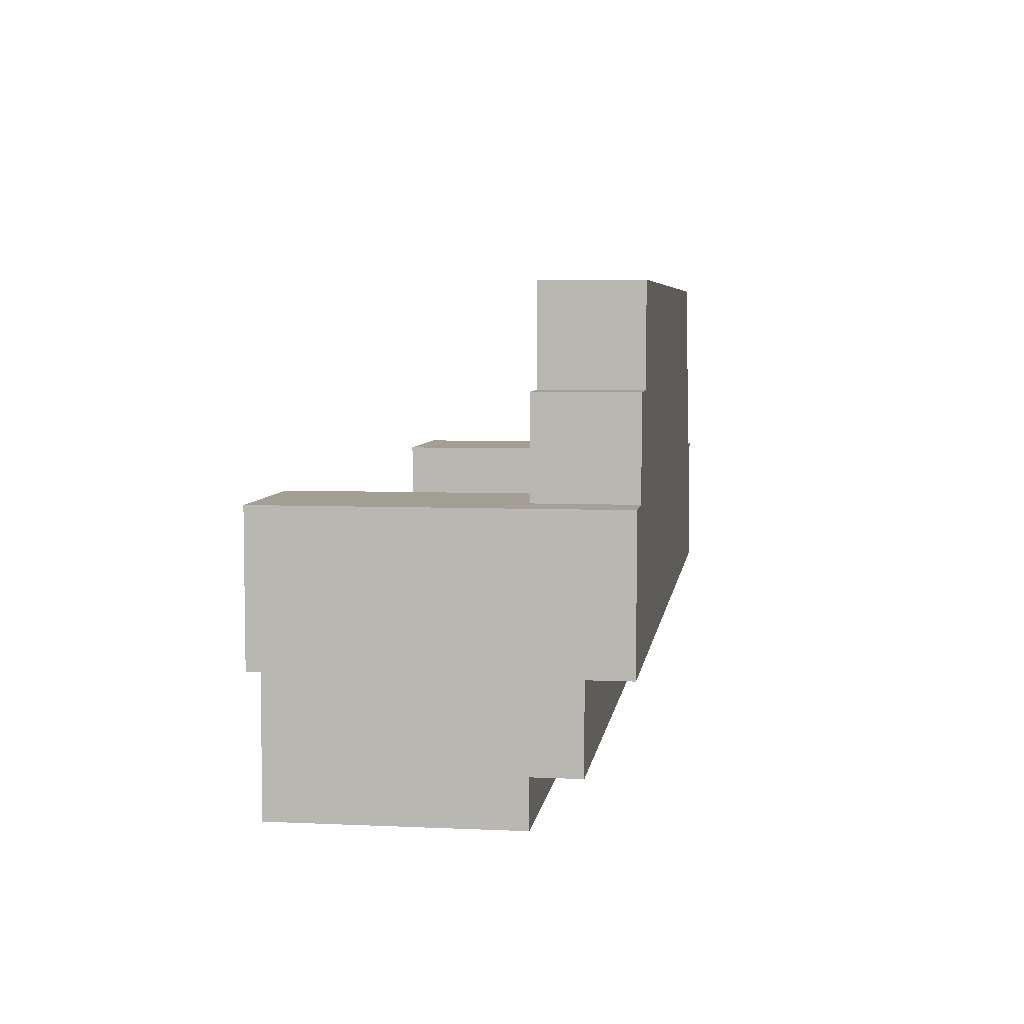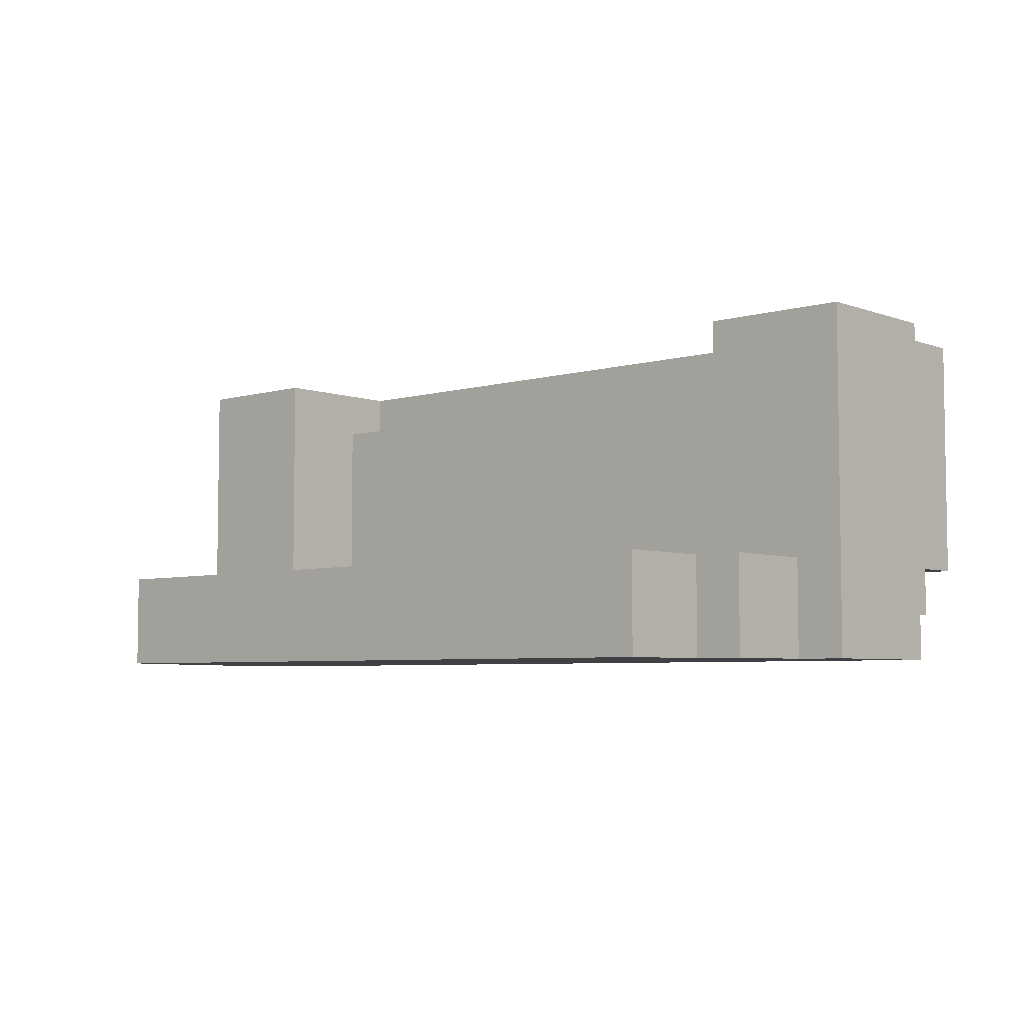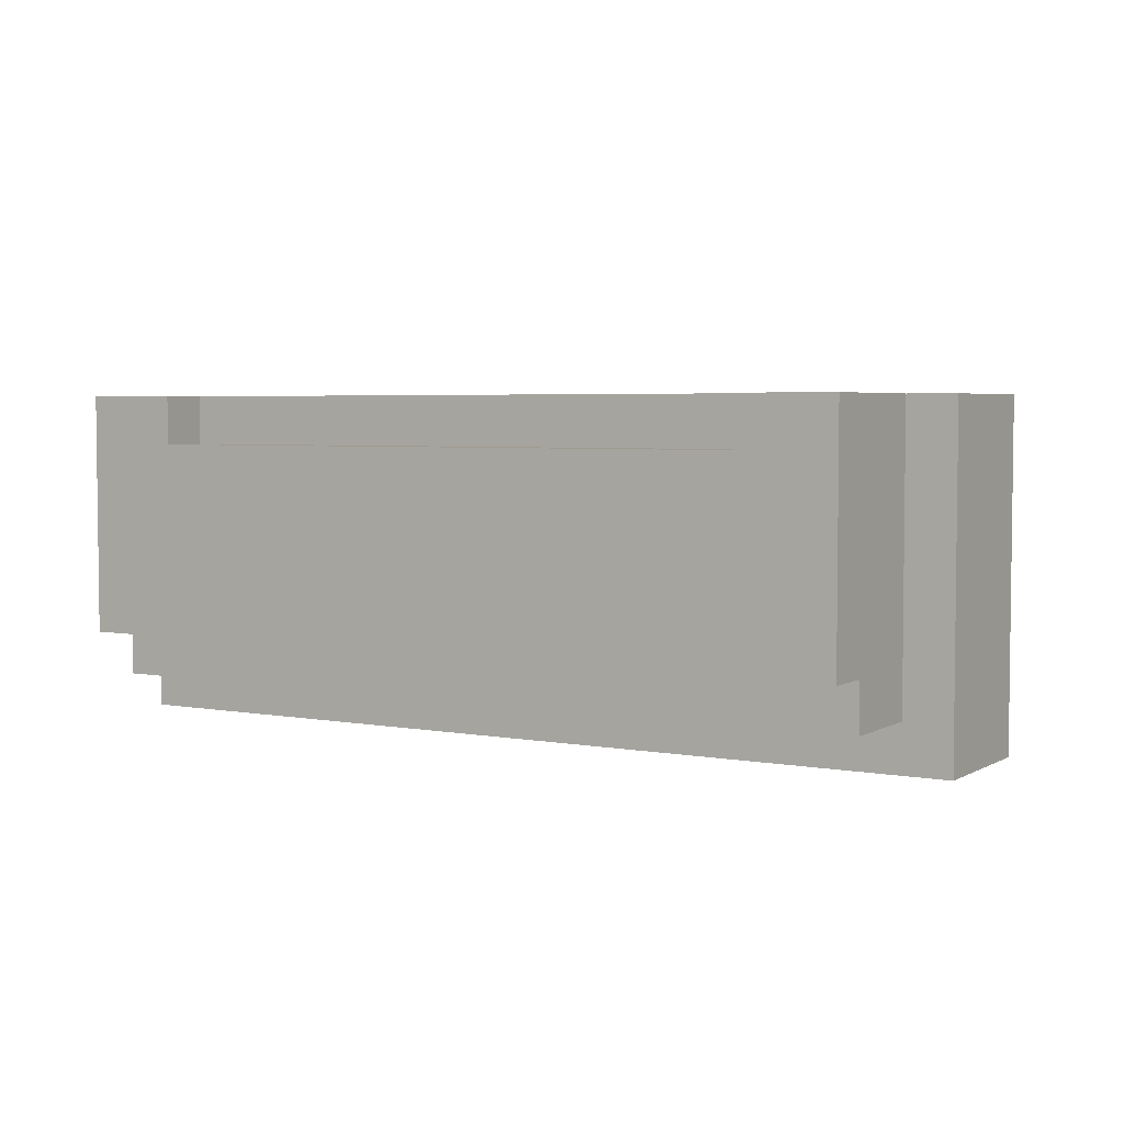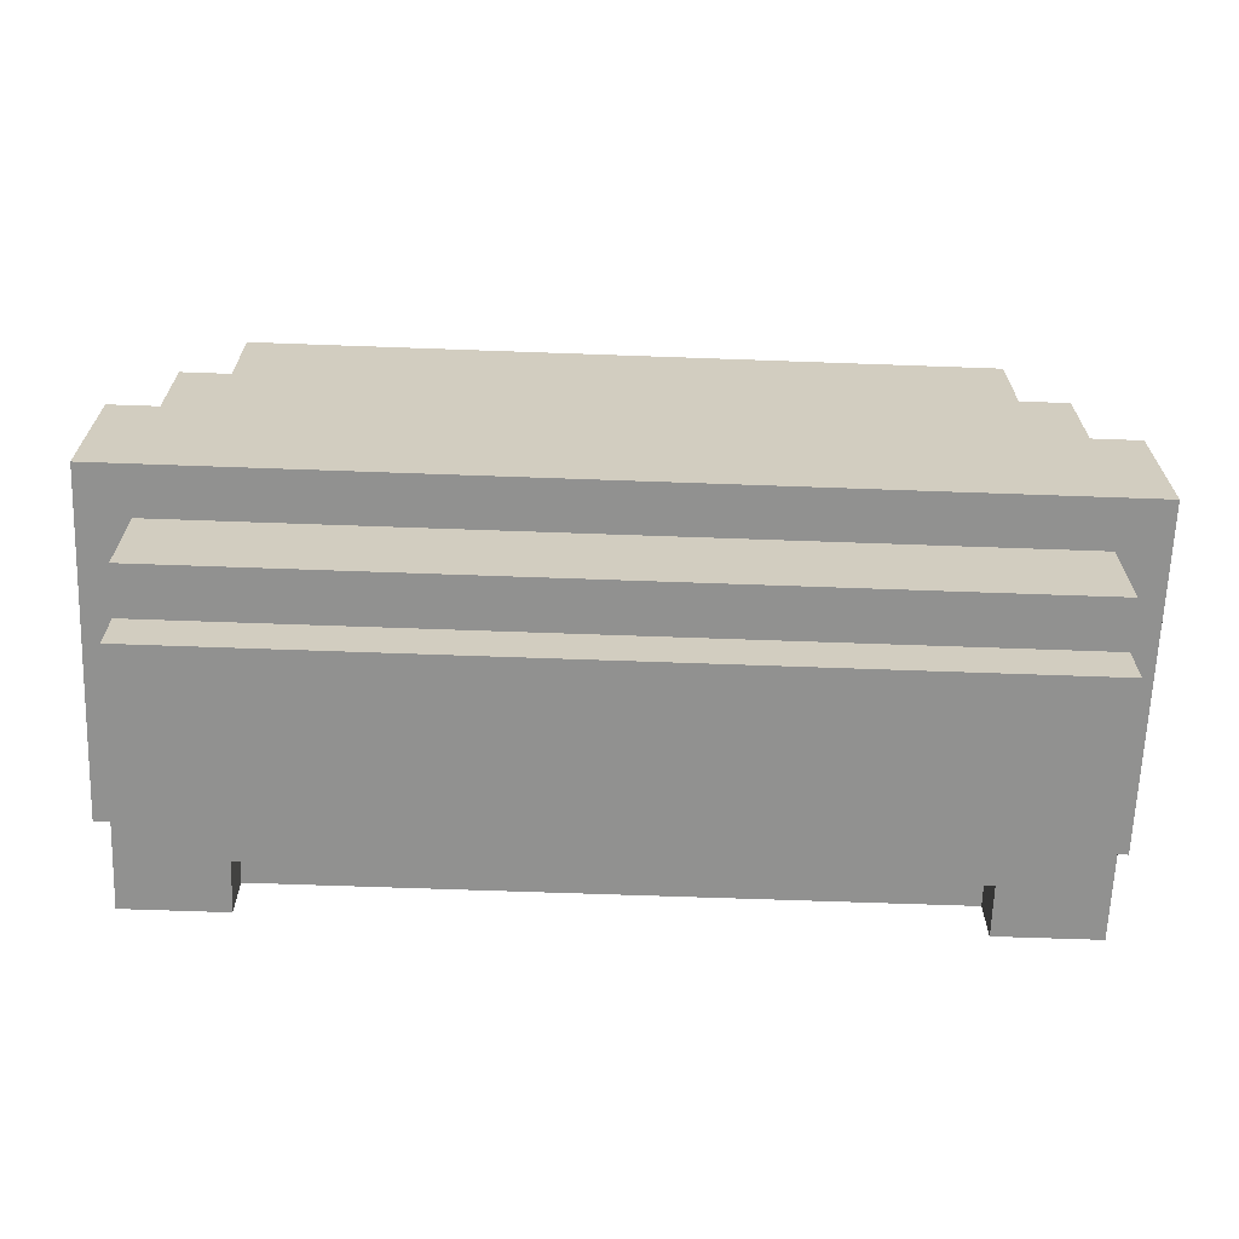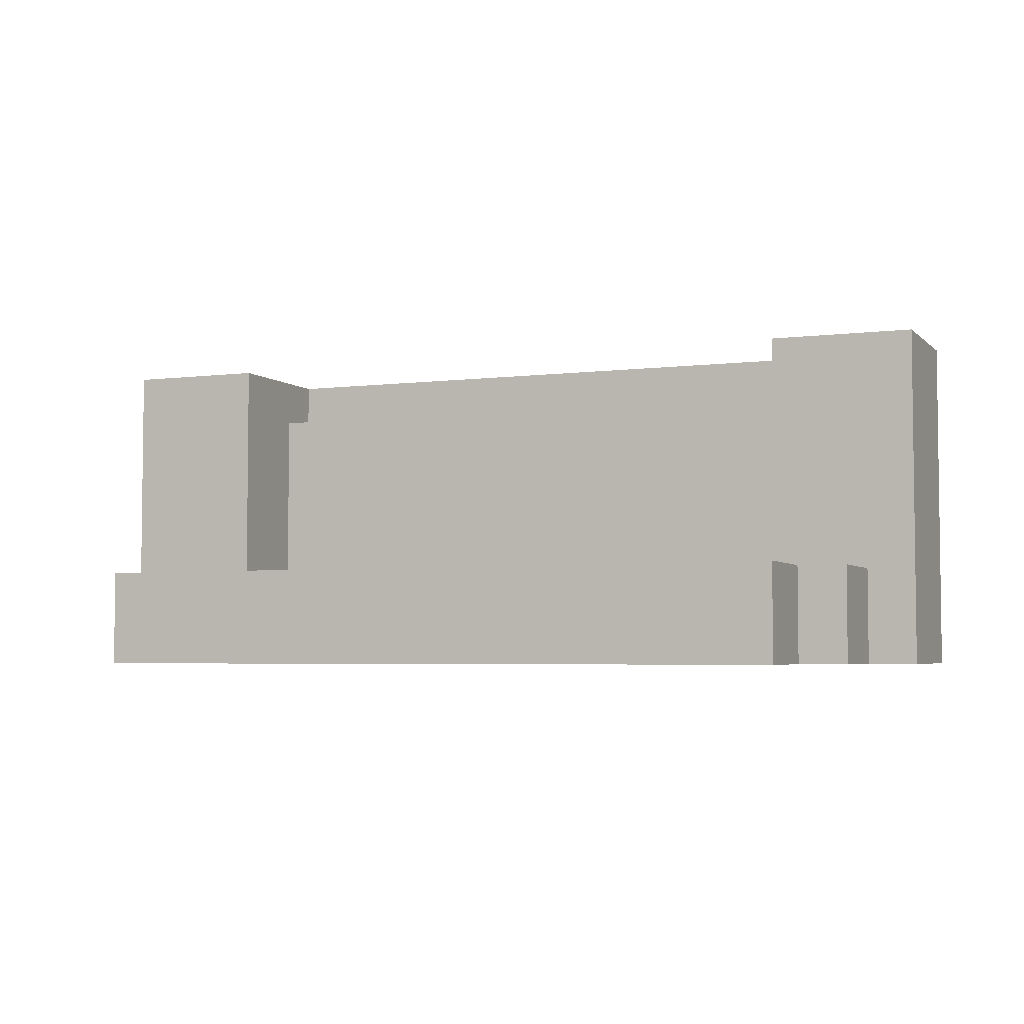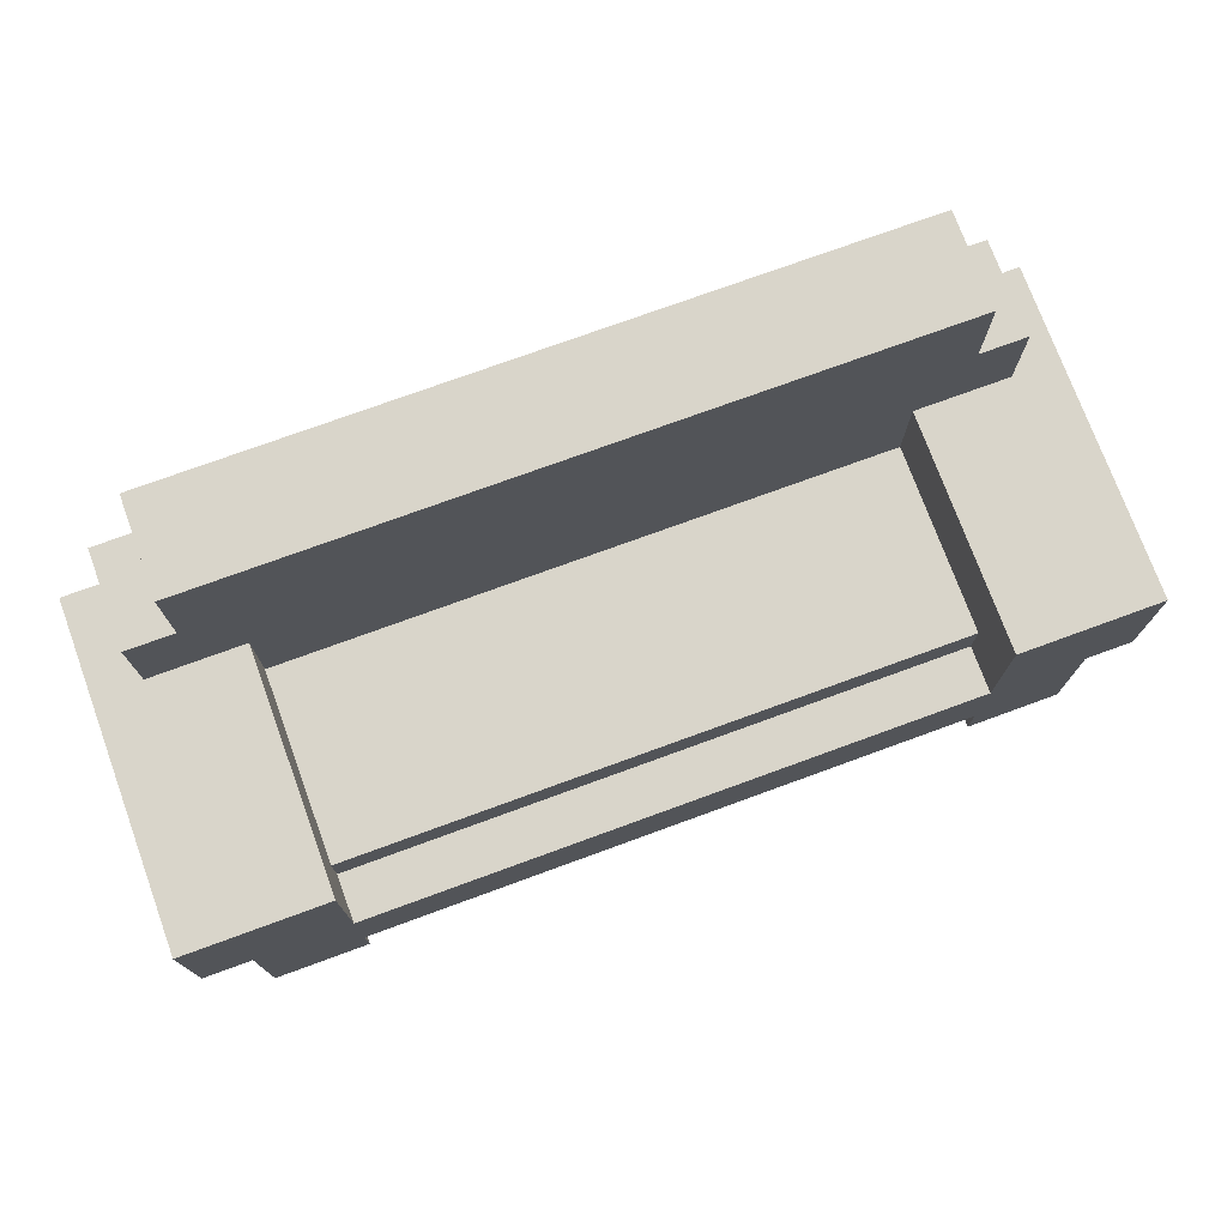
<metadata>
{"format":"obj","ext":"obj","renderer":"f3d","projection":"perspective","resolution":1024,"background":"white","views":[{"elev":5.6,"azim":97.9,"up":"+Y"},{"elev":-5.3,"azim":-138.0,"up":"+Z"},{"elev":4.1,"azim":31.2,"up":"+Z"},{"elev":-65.9,"azim":177.9,"up":"+Y"},{"elev":-4.3,"azim":-157.4,"up":"+Z"},{"elev":74.7,"azim":-20.1,"up":"+Y"}]}
</metadata>
<code>
g Hotel furnitures-0
v -9.5 3 3.5
v -9.5 3 -3.5
v -9.5 6 3.5
v -9.5 6 -3.5
v -8.5 0 3.5
v -8.5 0 -1.5
v -8.5 1 -1.5
v -8.5 1 -2.5
v -8.5 3 3.5
v -8.5 3 -1.5
v -8.5 3 -2.5
v -8.5 6 -1.5
v -8.5 6 -3.5
v -8.5 8 -1.5
v -8.5 8 -3.5
v -7.5 8 -1.5
v -7.5 8 -3.5
v -7.5 10 -1.5
v -7.5 10 -3.5
v 6.5 0 3.5
v 6.5 0 2.5
v 6.5 1 3.5
v 6.5 1 2.5
v 6.5 3 3.5
v 6.5 3 2.5
v 6.5 4 2.5
v 6.5 4 -1.5
v 6.5 6 3.5
v 6.5 6 -1.5
v -6.5 0 3.5
v -6.5 0 2.5
v -6.5 1 3.5
v -6.5 1 2.5
v -6.5 3 3.5
v -6.5 3 2.5
v -6.5 4 2.5
v -6.5 4 -1.5
v -6.5 6 3.5
v -6.5 6 -1.5
v 7.5 8 -1.5
v 7.5 8 -3.5
v 7.5 10 -1.5
v 7.5 10 -3.5
v 8.5 0 3.5
v 8.5 0 -1.5
v 8.5 1 -1.5
v 8.5 1 -2.5
v 8.5 3 3.5
v 8.5 3 -1.5
v 8.5 3 -2.5
v 8.5 6 -1.5
v 8.5 6 -3.5
v 8.5 8 -1.5
v 8.5 8 -3.5
v 9.5 3 3.5
v 9.5 3 -3.5
v 9.5 6 3.5
v 9.5 6 -3.5
v -9.5 3 3.5
v -9.5 6 3.5
v -8.5 0 3.5
v -8.5 3 3.5
v -8.5 5 3.5
v -8.5 6 3.5
v -7.5 2 3.5
v -7.5 5 3.5
v -6.5 0 3.5
v -6.5 1 3.5
v -6.5 3 3.5
v -6.5 6 3.5
v 6.5 0 3.5
v 6.5 1 3.5
v 6.5 3 3.5
v 6.5 6 3.5
v 7.5 2 3.5
v 7.5 5 3.5
v 8.5 0 3.5
v 8.5 3 3.5
v 8.5 5 3.5
v 8.5 6 3.5
v 9.5 3 3.5
v 9.5 6 3.5
v -6.5 0 2.5
v -6.5 1 2.5
v -6.5 3 2.5
v -6.5 4 2.5
v 6.5 0 2.5
v 6.5 1 2.5
v 6.5 3 2.5
v 6.5 4 2.5
v -8.5 6 -1.5
v -8.5 8 -1.5
v -7.5 6 -1.5
v -7.5 8 -1.5
v -7.5 10 -1.5
v -6.5 4 -1.5
v -6.5 6 -1.5
v -6.5 8 -1.5
v -6.5 9 -1.5
v 6.5 4 -1.5
v 6.5 6 -1.5
v 6.5 8 -1.5
v 6.5 9 -1.5
v 7.5 6 -1.5
v 7.5 8 -1.5
v 7.5 10 -1.5
v 8.5 6 -1.5
v 8.5 8 -1.5
v -8.5 0 -1.5
v -8.5 1 -1.5
v 8.5 0 -1.5
v 8.5 1 -1.5
v -8.5 1 -2.5
v -8.5 3 -2.5
v 8.5 1 -2.5
v 8.5 3 -2.5
v -9.5 3 -3.5
v -9.5 6 -3.5
v -8.5 3 -3.5
v -8.5 6 -3.5
v -8.5 8 -3.5
v -7.5 6 -3.5
v -7.5 8 -3.5
v -7.5 10 -3.5
v -6.5 8 -3.5
v -6.5 9 -3.5
v 6.5 8 -3.5
v 6.5 9 -3.5
v 7.5 6 -3.5
v 7.5 8 -3.5
v 7.5 10 -3.5
v 8.5 3 -3.5
v 8.5 6 -3.5
v 8.5 8 -3.5
v 9.5 3 -3.5
v 9.5 6 -3.5
v -8.5 0 3.5
v -6.5 0 3.5
v 6.5 0 3.5
v 8.5 0 3.5
v -6.5 0 2.5
v 6.5 0 2.5
v -8.5 0 -1.5
v 8.5 0 -1.5
v -6.5 1 3.5
v 6.5 1 3.5
v -6.5 1 2.5
v 6.5 1 2.5
v -8.5 1 -1.5
v 8.5 1 -1.5
v -8.5 1 -2.5
v 8.5 1 -2.5
v -9.5 3 3.5
v -8.5 3 3.5
v 8.5 3 3.5
v 9.5 3 3.5
v -8.5 3 -1.5
v 8.5 3 -1.5
v -8.5 3 -2.5
v 8.5 3 -2.5
v -9.5 3 -3.5
v -8.5 3 -3.5
v 8.5 3 -3.5
v 9.5 3 -3.5
v -6.5 3 3.5
v 6.5 3 3.5
v -6.5 3 2.5
v 6.5 3 2.5
v -6.5 4 2.5
v 6.5 4 2.5
v -6.5 4 -1.5
v 6.5 4 -1.5
v -9.5 6 3.5
v -8.5 6 3.5
v -6.5 6 3.5
v 6.5 6 3.5
v 8.5 6 3.5
v 9.5 6 3.5
v -8.5 6 -1.5
v -7.5 6 -1.5
v -6.5 6 -1.5
v 6.5 6 -1.5
v 7.5 6 -1.5
v 8.5 6 -1.5
v -9.5 6 -3.5
v -8.5 6 -3.5
v 8.5 6 -3.5
v 9.5 6 -3.5
v -8.5 8 -1.5
v -7.5 8 -1.5
v 7.5 8 -1.5
v 8.5 8 -1.5
v -8.5 8 -3.5
v -7.5 8 -3.5
v 7.5 8 -3.5
v 8.5 8 -3.5
v -7.5 10 -1.5
v 7.5 10 -1.5
v -7.5 10 -3.5
v 7.5 10 -3.5
f 3 2 1
f 4 2 3
f 7 6 5
f 9 7 5
f 10 8 7
f 10 7 9
f 11 8 10
f 14 13 12
f 15 13 14
f 18 17 16
f 19 17 18
f 22 21 20
f 23 21 22
f 26 25 24
f 28 26 24
f 28 27 26
f 29 27 28
f 30 31 32
f 32 31 33
f 34 35 36
f 34 36 38
f 36 37 38
f 38 37 39
f 40 41 42
f 42 41 43
f 44 45 46
f 44 46 48
f 46 47 49
f 48 46 49
f 49 47 50
f 51 52 53
f 53 52 54
f 55 56 57
f 57 56 58
f 62 60 59
f 63 60 62
f 64 60 63
f 65 62 61
f 65 63 62
f 66 64 63
f 66 63 65
f 67 65 61
f 68 65 67
f 69 66 65
f 70 64 66
f 70 66 69
f 72 65 68
f 73 69 65
f 75 72 71
f 75 74 73
f 75 73 65
f 75 65 72
f 76 74 75
f 77 75 71
f 77 76 75
f 78 76 77
f 79 74 76
f 79 76 78
f 80 74 79
f 81 79 78
f 81 80 79
f 82 80 81
f 87 84 83
f 88 84 87
f 89 86 85
f 90 86 89
f 93 92 91
f 94 92 93
f 97 94 93
f 98 95 94
f 98 94 97
f 99 95 98
f 100 97 96
f 100 98 97
f 100 99 98
f 101 99 100
f 102 99 101
f 103 95 99
f 103 99 102
f 104 102 101
f 105 103 102
f 105 102 104
f 106 95 103
f 106 103 105
f 107 105 104
f 108 105 107
f 109 110 111
f 111 110 112
f 113 114 115
f 115 114 116
f 117 118 119
f 119 118 120
f 119 120 122
f 120 121 122
f 122 121 123
f 122 123 125
f 123 124 125
f 125 124 126
f 122 125 127
f 125 126 127
f 126 124 128
f 127 126 128
f 119 122 129
f 122 127 129
f 127 128 130
f 129 127 130
f 128 124 131
f 130 128 131
f 119 129 132
f 129 130 133
f 132 129 133
f 133 130 134
f 132 133 135
f 135 133 136
f 141 138 137
f 142 140 139
f 143 141 137
f 143 142 141
f 144 140 142
f 144 142 143
f 147 146 145
f 148 146 147
f 151 150 149
f 152 150 151
f 157 154 153
f 158 156 155
f 159 157 153
f 160 156 158
f 161 159 153
f 162 160 159
f 162 159 161
f 163 156 160
f 163 160 162
f 164 156 163
f 165 166 167
f 167 166 168
f 169 170 171
f 171 170 172
f 173 174 179
f 174 175 179
f 179 175 180
f 180 175 181
f 176 177 182
f 182 177 183
f 177 178 184
f 183 177 184
f 173 179 185
f 185 179 186
f 184 178 187
f 187 178 188
f 189 190 193
f 193 190 194
f 191 192 195
f 195 192 196
f 197 198 199
f 199 198 200

</code>
